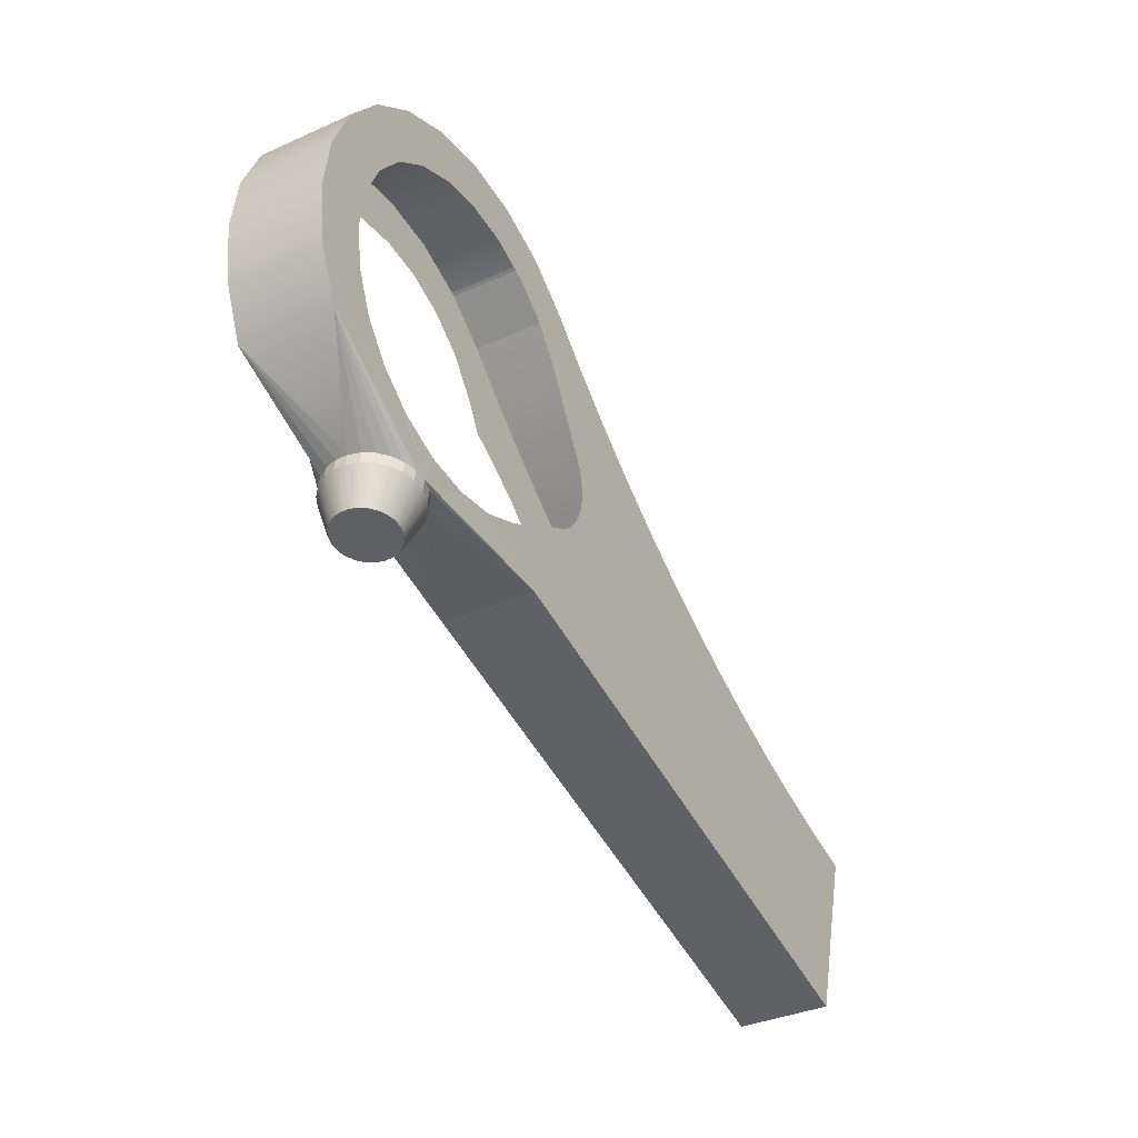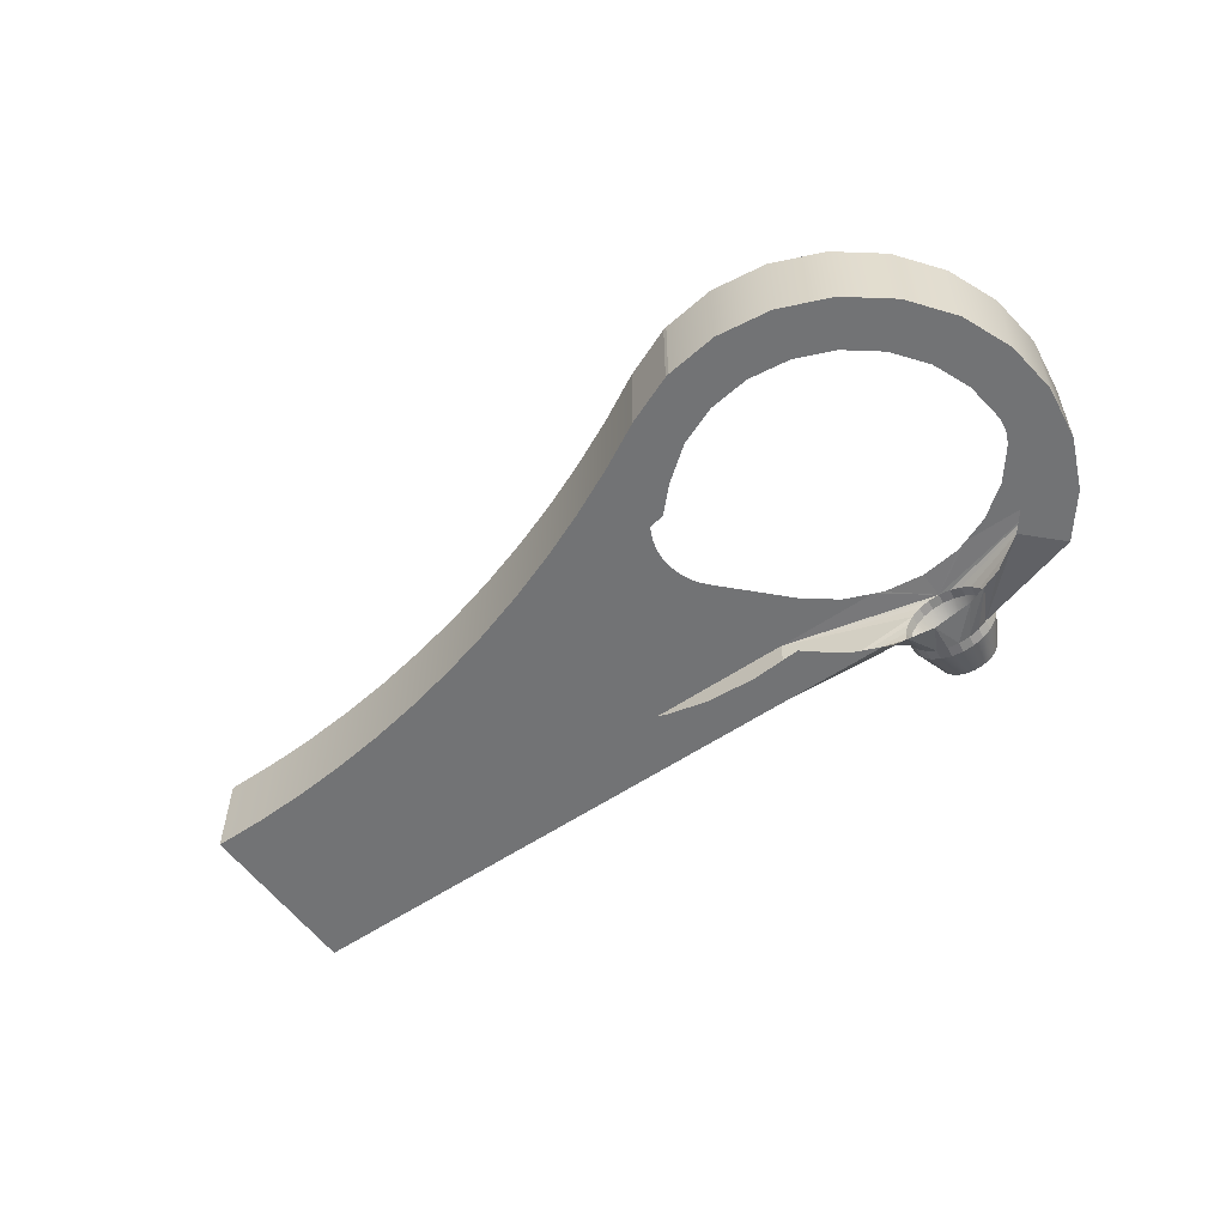
<metadata>
{"format":"obj","ext":"obj","renderer":"f3d","projection":"perspective","resolution":1024,"background":"white","views":[{"elev":-35.7,"azim":120.4,"up":"+Z"},{"elev":-55.8,"azim":19.6,"up":"+Y"}]}
</metadata>
<code>
o #ID23
v 0.4748 0.03168 0.3903
v 0.4427 -0.02138 0.3941
v 0.4748 -0.02138 0.3903
v 0.4427 0.03168 0.3941
v 0.5307 -0.02138 0.3589
v 0.5383 -0.02138 0.2715
v 0.5507 -0.02138 0.3335
v 0.5348 -0.02138 0.2958
v 0.5251 -0.02138 0.3183
v 0.5048 -0.02138 0.3783
v 0.5099 -0.02138 0.3376
v 0.4902 -0.02138 0.3524
v 0.4748 -0.02138 0.3903
v 0.4674 -0.02138 0.3615
v 0.4427 -0.02138 0.3941
v 0.4431 -0.02138 0.3644
v 0.4188 -0.02138 0.3609
v 0.4107 -0.02138 0.3895
v 0.3962 -0.02138 0.3512
v 0.382 -0.02138 0.3772
v 0.3769 -0.02138 0.336
v 0.3802 -0.02138 0.3761
v 0.3556 -0.02138 0.3568
v 0.3618 -0.02138 0.3158
v 0.3521 -0.02138 0.2981
v 0.3441 -0.02138 0.2941
v 0.333 -0.02138 0.3349
v 0.3172 -0.02138 0.2761
v 0.3094 -0.02138 0.3141
v 0.2949 -0.02138 0.2563
v 0.285 -0.02138 0.2943
v 0.2788 -0.02138 0.2361
v 0.2596 -0.02138 0.2757
v 0.2699 -0.02138 0.2168
v 0.4332 -0.02138 0.1777
v 0.3787 -0.02138 0.1596
v 0.4393 -0.02138 0.177
v 0.421 -0.02138 0.1792
v 0.3975 -0.02138 0.1886
v 0.3943 -0.02138 0.1904
v 0.3658 -0.02138 0.1801
v 0.06115 -0.02138 0.06861
v 0.3367 -0.02138 0.1739
v 0.3108 -0.02138 0.1728
v 0.2901 -0.02138 0.1771
v 0.2758 -0.02138 0.1863
v 0.2689 -0.02138 0.1998
v 0.2335 -0.02138 0.2582
v 0.2066 -0.02138 0.2419
v 0.179 -0.02138 0.2268
v 0.1508 -0.02138 0.2129
v 0.1219 -0.02138 0.2004
v 0.09259 -0.02138 0.1891
v 0.06276 -0.02138 0.1791
v 0.03251 -0.02138 0.1705
v 0.5634 -0.02138 0.3038
v 0.5642 -0.02138 0.2398
v 0.568 -0.02138 0.2718
v 0.5522 -0.02138 0.2097
v 0.5354 -0.02138 0.2471
v 0.5262 -0.02138 0.2243
v 0.5048 -0.02138 0.3783
v 0.5048 0.03168 0.3783
v 0.5642 0.03168 0.2398
v 0.5634 0.03168 0.3038
v 0.568 0.03168 0.2718
v 0.5522 0.03168 0.2097
v 0.5507 0.03168 0.3335
v 0.5354 0.03168 0.2471
v 0.5262 0.03168 0.2243
v 0.5115 0.03168 0.2046
v 0.4982 0.03168 0.1942
v 0.5383 0.03168 0.2715
v 0.3787 0.03168 0.1596
v 0.421 0.03168 0.1792
v 0.4389 0.03168 0.177
v 0.3975 0.03168 0.1886
v 0.3531 0.03168 0.2141
v 0.06115 0.03168 0.06861
v 0.3483 0.03168 0.2173
v 0.3443 0.03168 0.2208
v 0.3407 0.03168 0.2248
v 0.3376 0.03168 0.2293
v 0.3352 0.03168 0.2341
v 0.3334 0.03168 0.2392
v 0.3323 0.03168 0.2445
v 0.3319 0.03168 0.2498
v 0.3321 0.03168 0.2552
v 0.333 0.03168 0.3349
v 0.3094 0.03168 0.3141
v 0.285 0.03168 0.2943
v 0.2596 0.03168 0.2757
v 0.2335 0.03168 0.2582
v 0.2066 0.03168 0.2419
v 0.179 0.03168 0.2268
v 0.1508 0.03168 0.2129
v 0.1219 0.03168 0.2004
v 0.09259 0.03168 0.1891
v 0.06276 0.03168 0.1791
v 0.03251 0.03168 0.1705
v 0.5307 0.03168 0.3589
v 0.5348 0.03168 0.2958
v 0.5251 0.03168 0.3183
v 0.5048 0.03168 0.3783
v 0.5099 0.03168 0.3376
v 0.4902 0.03168 0.3524
v 0.4748 0.03168 0.3903
v 0.4674 0.03168 0.3615
v 0.4427 0.03168 0.3941
v 0.4431 0.03168 0.3644
v 0.4188 0.03168 0.3609
v 0.4107 0.03168 0.3895
v 0.3962 0.03168 0.3512
v 0.382 0.03168 0.3772
v 0.3769 0.03168 0.336
v 0.3802 0.03168 0.3761
v 0.3556 0.03168 0.3568
v 0.3618 0.03168 0.3158
v 0.3372 0.03168 0.2709
v 0.3347 0.03168 0.2657
v 0.3331 0.03168 0.2605
v 0.4107 -0.02138 0.3895
v 0.4107 0.03168 0.3895
v 0.4968 -0.0118 0.1681
v 0.5522 -0.02138 0.2097
v 0.5262 -0.02138 0.2243
v 0.5522 0.03168 0.2097
v 0.5642 -0.02138 0.2398
v 0.5522 -0.02138 0.2097
v 0.5642 0.03168 0.2398
v 0.568 -0.02138 0.2718
v 0.568 0.03168 0.2718
v 0.5634 -0.02138 0.3038
v 0.5634 0.03168 0.3038
v 0.5507 0.03168 0.3335
v 0.5507 -0.02138 0.3335
v 0.5307 -0.02138 0.3589
v 0.5307 0.03168 0.3589
v 0.382 0.03168 0.3772
v 0.382 -0.02138 0.3772
v 0.382 0.03168 0.3772
v 0.3802 -0.02138 0.3761
v 0.382 -0.02138 0.3772
v 0.3802 0.03168 0.3761
v 0.3802 0.03168 0.3761
v 0.3556 -0.02138 0.3568
v 0.3802 -0.02138 0.3761
v 0.3556 0.03168 0.3568
v 0.3556 -0.02138 0.3568
v 0.333 0.03168 0.3349
v 0.333 -0.02138 0.3349
v 0.3556 0.03168 0.3568
v 0.3094 0.03168 0.3141
v 0.3094 -0.02138 0.3141
v 0.285 -0.02138 0.2943
v 0.285 0.03168 0.2943
v 0.2596 -0.02138 0.2757
v 0.2596 0.03168 0.2757
v 0.2335 -0.02138 0.2582
v 0.2335 0.03168 0.2582
v 0.2066 -0.02138 0.2419
v 0.2066 0.03168 0.2419
v 0.179 -0.02138 0.2268
v 0.179 0.03168 0.2268
v 0.1508 -0.02138 0.2129
v 0.1508 0.03168 0.2129
v 0.1219 -0.02138 0.2004
v 0.1219 0.03168 0.2004
v 0.09259 0.03168 0.1891
v 0.09259 -0.02138 0.1891
v 0.06276 -0.02138 0.1791
v 0.06276 0.03168 0.1791
v 0.03251 0.03168 0.1705
v 0.03251 -0.02138 0.1705
v 0.06115 -0.02138 0.06861
v 0.0567 -0.01066 0.08444
v 0.06115 0.03168 0.06861
v 0.03251 -0.02138 0.1705
v 0.03665 -0.01066 0.1558
v 0.03665 -7.8e-05 0.1558
v 0.0567 -7.8e-05 0.08444
v 0.03251 0.03168 0.1705
v 0.06115 -0.02138 0.06861
v 0.3787 0.03168 0.1596
v 0.3787 -0.02138 0.1596
v 0.06115 0.03168 0.06861
v 0.4512 0.002221 0.1603
v 0.4393 -0.02138 0.177
v 0.3787 -0.02138 0.1596
v 0.3787 0.03168 0.1596
v 0.4389 0.03168 0.177
v 0.4743 0.0308 0.1643
v 0.4743 0.0308 0.1643
v 0.4982 0.03168 0.1942
v 0.5522 0.03168 0.2097
v 0.4968 -0.0118 0.1681
v 0.5262 -0.02138 0.2243
v 0.5115 -0.02138 0.2046
v 0.5003 -0.006001 0.1687
v 0.5522 -0.02138 0.2097
v 0.4968 -0.0118 0.1681
v 0.5025 0.007351 0.1691
v 0.3787 0.03168 0.1596
v 0.4569 0.02137 0.1613
v 0.3787 -0.02138 0.1596
v 0.4514 0.009042 0.1603
v 0.4512 0.002221 0.1603
v 0.3787 -0.02138 0.1596
v 0.4512 0.002221 0.1603
v 0.4454 -0.02138 0.1763
v 0.4393 -0.02138 0.177
v 0.4389 0.03168 0.177
v 0.4454 0.03168 0.1763
v 0.4743 0.0308 0.1643
v 0.3787 0.03168 0.1596
v 0.4743 0.0308 0.1643
v 0.4678 0.02925 0.1631
v 0.4743 0.0308 0.1643
v 0.4922 0.03168 0.1894
v 0.4982 0.03168 0.1942
v 0.4743 0.0308 0.1643
v 0.5522 0.03168 0.2097
v 0.4811 0.03058 0.1654
v 0.4968 -0.0118 0.1681
v 0.5115 -0.02138 0.2046
v 0.5019 -0.02138 0.197
v 0.5023 0.00053 0.169
v 0.5522 -0.02138 0.2097
v 0.5003 -0.006001 0.1687
v 0.5014 -0.006001 0.1624
v 0.4968 -0.0118 0.1681
v 0.4979 -0.0118 0.1618
v 0.5003 -0.006001 0.1687
v 0.5522 0.03168 0.2097
v 0.5025 0.007351 0.1691
v 0.501 0.014 0.1688
v 0.5025 0.007351 0.1691
v 0.5522 -0.02138 0.2097
v 0.5023 0.00053 0.169
v 0.3787 0.03168 0.1596
v 0.4619 0.02603 0.1621
v 0.4569 0.02137 0.1613
v 0.4569 0.02137 0.1613
v 0.4534 0.01557 0.1607
v 0.3787 -0.02138 0.1596
v 0.4534 0.01557 0.1607
v 0.4514 0.009042 0.1603
v 0.3787 -0.02138 0.1596
v 0.4512 0.002221 0.1603
v 0.4525 0.009042 0.154
v 0.4523 0.002221 0.154
v 0.4514 0.009042 0.1603
v 0.4454 -0.02138 0.1763
v 0.4512 0.002221 0.1603
v 0.4528 -0.004425 0.1606
v 0.4454 0.03168 0.1763
v 0.4697 0.03168 0.1798
v 0.4743 0.0308 0.1643
v 0.4634 0.03168 0.1789
v 0.4689 0.02925 0.1568
v 0.4743 0.0308 0.1643
v 0.4754 0.0308 0.158
v 0.4678 0.02925 0.1631
v 0.3787 0.03168 0.1596
v 0.4678 0.02925 0.1631
v 0.4619 0.02603 0.1621
v 0.4743 0.0308 0.1643
v 0.4839 0.03168 0.1859
v 0.4922 0.03168 0.1894
v 0.4755 0.03168 0.1823
v 0.4697 0.03168 0.1798
v 0.4811 0.03058 0.1654
v 0.5522 0.03168 0.2097
v 0.4875 0.0286 0.1665
v 0.4754 0.0308 0.158
v 0.4811 0.03058 0.1654
v 0.4821 0.03058 0.1591
v 0.4743 0.0308 0.1643
v 0.5019 -0.02138 0.197
v 0.4919 -0.01646 0.1673
v 0.4968 -0.0118 0.1681
v 0.5034 0.00053 0.1627
v 0.5003 -0.006001 0.1687
v 0.5014 -0.006001 0.1624
v 0.5023 0.00053 0.169
v 0.4973 -0.002499 0.1405
v 0.4979 -0.0118 0.1618
v 0.4949 -0.006418 0.1401
v 0.5014 -0.006001 0.1624
v 0.4968 -0.0118 0.1681
v 0.493 -0.01646 0.161
v 0.4979 -0.0118 0.1618
v 0.4919 -0.01646 0.1673
v 0.5522 0.03168 0.2097
v 0.501 0.014 0.1688
v 0.4978 0.02002 0.1683
v 0.501 0.014 0.1688
v 0.5036 0.007351 0.1628
v 0.5021 0.014 0.1625
v 0.5025 0.007351 0.1691
v 0.5036 0.007351 0.1628
v 0.5023 0.00053 0.169
v 0.5034 0.00053 0.1627
v 0.5025 0.007351 0.1691
v 0.458 0.02137 0.155
v 0.4619 0.02603 0.1621
v 0.4629 0.02603 0.1558
v 0.4569 0.02137 0.1613
v 0.4534 0.01557 0.1607
v 0.458 0.02137 0.155
v 0.4545 0.01557 0.1544
v 0.4569 0.02137 0.1613
v 0.4514 0.009042 0.1603
v 0.4545 0.01557 0.1544
v 0.4525 0.009042 0.154
v 0.4534 0.01557 0.1607
v 0.4523 0.002221 0.154
v 0.4642 0.007674 0.135
v 0.464 0.003046 0.135
v 0.4525 0.009042 0.154
v 0.4538 -0.004425 0.1543
v 0.4512 0.002221 0.1603
v 0.4523 0.002221 0.154
v 0.4528 -0.004425 0.1606
v 0.4454 -0.02138 0.1763
v 0.4528 -0.004425 0.1606
v 0.4536 -0.02138 0.1775
v 0.4753 0.02136 0.1369
v 0.4754 0.0308 0.158
v 0.4797 0.0224 0.1376
v 0.4689 0.02925 0.1568
v 0.4629 0.02603 0.1558
v 0.4678 0.02925 0.1631
v 0.4689 0.02925 0.1568
v 0.4619 0.02603 0.1621
v 0.5522 0.03168 0.2097
v 0.4932 0.025 0.1675
v 0.4875 0.0286 0.1665
v 0.4821 0.03058 0.1591
v 0.4875 0.0286 0.1665
v 0.4886 0.0286 0.1602
v 0.4811 0.03058 0.1654
v 0.4821 0.03058 0.1591
v 0.4843 0.02224 0.1384
v 0.4859 -0.01968 0.1662
v 0.4919 -0.01646 0.1673
v 0.5019 -0.02138 0.197
v 0.4986 0.001912 0.1407
v 0.5034 0.00053 0.1627
v 0.493 -0.01646 0.161
v 0.4916 -0.009576 0.1396
v 0.4786 -0.01268 0.1374
v 0.4876 -0.01176 0.1389
v 0.4832 -0.01282 0.1382
v 0.4742 -0.01135 0.1367
v 0.4916 -0.009576 0.1396
v 0.4704 -0.008914 0.1361
v 0.4949 -0.006418 0.1401
v 0.4672 -0.005542 0.1355
v 0.4973 -0.002499 0.1405
v 0.4651 -0.001463 0.1352
v 0.4986 0.001912 0.1407
v 0.464 0.003046 0.135
v 0.4988 0.006518 0.1407
v 0.4642 0.007674 0.135
v 0.4978 0.01101 0.1406
v 0.4655 0.0121 0.1353
v 0.4956 0.01507 0.1402
v 0.4679 0.01603 0.1357
v 0.4925 0.01844 0.1397
v 0.4713 0.01919 0.1362
v 0.4886 0.02089 0.1391
v 0.4753 0.02136 0.1369
v 0.4843 0.02224 0.1384
v 0.4797 0.0224 0.1376
v 0.4919 -0.01646 0.1673
v 0.487 -0.01968 0.1599
v 0.493 -0.01646 0.161
v 0.4859 -0.01968 0.1662
v 0.5522 0.03168 0.2097
v 0.4978 0.02002 0.1683
v 0.4932 0.025 0.1675
v 0.4978 0.02002 0.1683
v 0.5021 0.014 0.1625
v 0.4989 0.02002 0.162
v 0.501 0.014 0.1688
v 0.5021 0.014 0.1625
v 0.4988 0.006518 0.1407
v 0.4978 0.01101 0.1406
v 0.5036 0.007351 0.1628
v 0.4679 0.01603 0.1357
v 0.4629 0.02603 0.1558
v 0.4713 0.01919 0.1362
v 0.458 0.02137 0.155
v 0.4545 0.01557 0.1544
v 0.4655 0.0121 0.1353
v 0.4651 -0.001463 0.1352
v 0.4538 -0.004425 0.1543
v 0.457 -0.01044 0.1548
v 0.4528 -0.004425 0.1606
v 0.4538 -0.004425 0.1543
v 0.4559 -0.01044 0.1611
v 0.4536 -0.02138 0.1775
v 0.4528 -0.004425 0.1606
v 0.4559 -0.01044 0.1611
v 0.4886 0.0286 0.1602
v 0.4932 0.025 0.1675
v 0.4943 0.025 0.1612
v 0.4875 0.0286 0.1665
v 0.4886 0.0286 0.1602
v 0.4886 0.02089 0.1391
v 0.4859 -0.01968 0.1662
v 0.5019 -0.02138 0.197
v 0.4922 -0.02138 0.1894
v 0.4876 -0.01176 0.1389
v 0.487 -0.01968 0.1599
v 0.4737 -0.02101 0.1577
v 0.4742 -0.01135 0.1367
v 0.4786 -0.01268 0.1374
v 0.4673 -0.01903 0.1566
v 0.4704 -0.008914 0.1361
v 0.4616 -0.01542 0.1556
v 0.4672 -0.005542 0.1355
v 0.457 -0.01044 0.1548
v 0.4925 0.01844 0.1397
v 0.4943 0.025 0.1612
v 0.4956 0.01507 0.1402
v 0.4989 0.02002 0.162
v 0.4832 -0.01282 0.1382
v 0.4805 -0.02123 0.1588
v 0.4859 -0.01968 0.1662
v 0.4805 -0.02123 0.1588
v 0.487 -0.01968 0.1599
v 0.4794 -0.02123 0.1651
v 0.4932 0.025 0.1675
v 0.4989 0.02002 0.162
v 0.4943 0.025 0.1612
v 0.4978 0.02002 0.1683
v 0.4616 -0.01542 0.1556
v 0.4559 -0.01044 0.1611
v 0.457 -0.01044 0.1548
v 0.4605 -0.01542 0.1619
v 0.4536 -0.02138 0.1775
v 0.4559 -0.01044 0.1611
v 0.4605 -0.01542 0.1619
v 0.4794 -0.02123 0.1651
v 0.4859 -0.01968 0.1662
v 0.4922 -0.02138 0.1894
v 0.4727 -0.02101 0.164
v 0.4673 -0.01903 0.1566
v 0.4737 -0.02101 0.1577
v 0.4662 -0.01903 0.1629
v 0.4662 -0.01903 0.1629
v 0.4616 -0.01542 0.1556
v 0.4673 -0.01903 0.1566
v 0.4605 -0.01542 0.1619
v 0.4794 -0.02123 0.1651
v 0.4737 -0.02101 0.1577
v 0.4805 -0.02123 0.1588
v 0.4727 -0.02101 0.164
v 0.4536 -0.02138 0.1775
v 0.4605 -0.01542 0.1619
v 0.4662 -0.01903 0.1629
v 0.481 -0.02138 0.1846
v 0.4794 -0.02123 0.1651
v 0.4922 -0.02138 0.1894
v 0.4697 -0.02138 0.1798
v 0.4662 -0.01903 0.1629
v 0.4727 -0.02101 0.164
v 0.4697 -0.02138 0.1798
v 0.4697 -0.02138 0.1798
v 0.4727 -0.02101 0.164
v 0.4794 -0.02123 0.1651
v 0.4618 -0.02138 0.1786
v 0.4662 -0.01903 0.1629
v 0.4697 -0.02138 0.1798
v 0.4536 -0.02138 0.1775
f 1 2 3
f 2 1 4
f 5 6 7
f 6 5 8
f 8 5 9
f 9 5 10
f 9 10 11
f 11 10 12
f 12 10 13
f 12 13 14
f 14 13 15
f 14 15 16
f 16 15 17
f 17 15 18
f 17 18 19
f 19 18 20
f 19 20 21
f 21 20 22
f 21 22 23
f 21 23 24
f 24 23 25
f 25 23 26
f 26 23 27
f 26 27 28
f 28 27 29
f 28 29 30
f 30 29 31
f 30 31 32
f 32 31 33
f 32 33 34
f 35 36 37
f 36 35 38
f 36 38 39
f 36 39 40
f 36 40 41
f 36 41 42
f 42 41 43
f 42 43 44
f 42 44 45
f 42 45 46
f 42 46 47
f 42 47 34
f 42 34 33
f 42 33 48
f 42 48 49
f 42 49 50
f 42 50 51
f 42 51 52
f 42 52 53
f 42 53 54
f 42 54 55
f 56 57 58
f 57 56 59
f 59 56 7
f 59 7 60
f 59 60 61
f 60 7 6
f 62 1 3
f 1 62 63
f 64 65 66
f 65 64 67
f 65 67 68
f 68 67 69
f 69 67 70
f 70 67 71
f 71 67 72
f 68 69 73
f 74 75 76
f 75 74 77
f 77 74 78
f 78 74 79
f 78 79 80
f 80 79 81
f 81 79 82
f 82 79 83
f 83 79 84
f 84 79 85
f 85 79 86
f 86 79 87
f 87 79 88
f 88 79 89
f 89 79 90
f 90 79 91
f 91 79 92
f 92 79 93
f 93 79 94
f 94 79 95
f 95 79 96
f 96 79 97
f 97 79 98
f 98 79 99
f 99 79 100
f 73 101 68
f 101 73 102
f 101 102 103
f 101 103 104
f 104 103 105
f 104 105 106
f 104 106 107
f 107 106 108
f 107 108 109
f 109 108 110
f 109 110 111
f 109 111 112
f 112 111 113
f 112 113 114
f 114 113 115
f 114 115 116
f 116 115 117
f 117 115 118
f 117 118 119
f 117 119 89
f 89 119 120
f 89 120 121
f 89 121 88
f 4 122 2
f 122 4 123
f 124 125 126
f 127 128 129
f 128 127 130
f 130 131 128
f 131 130 132
f 132 133 131
f 133 132 134
f 135 133 134
f 133 135 136
f 135 137 136
f 137 135 138
f 137 63 62
f 63 137 138
f 122 139 140
f 139 122 123
f 141 142 143
f 142 141 144
f 145 146 147
f 146 145 148
f 149 150 151
f 150 149 152
f 151 153 154
f 153 151 150
f 153 155 154
f 155 153 156
f 156 157 155
f 157 156 158
f 158 159 157
f 159 158 160
f 160 161 159
f 161 160 162
f 162 163 161
f 163 162 164
f 164 165 163
f 165 164 166
f 166 167 165
f 167 166 168
f 167 169 170
f 169 167 168
f 169 171 170
f 171 169 172
f 171 173 174
f 173 171 172
f 175 176 177
f 176 175 178
f 176 178 179
f 179 178 180
f 177 181 182
f 181 177 176
f 182 181 180
f 182 180 178
f 183 184 185
f 184 183 186
f 187 188 189
f 190 191 192
f 193 194 195
f 196 197 198
f 199 200 201
f 127 129 202
f 203 204 205
f 206 207 208
f 209 210 211
f 212 213 214
f 215 216 217
f 218 219 220
f 221 222 223
f 224 225 226
f 227 228 229
f 230 231 232
f 231 230 233
f 234 235 236
f 237 238 239
f 240 241 242
f 243 244 245
f 246 247 248
f 249 250 251
f 250 249 252
f 253 254 255
f 256 257 258
f 257 256 259
f 260 261 262
f 261 260 263
f 264 265 266
f 267 268 269
f 268 267 270
f 270 267 271
f 272 273 274
f 275 276 277
f 276 275 278
f 279 280 281
f 282 283 284
f 283 282 285
f 286 287 288
f 287 286 289
f 290 291 292
f 291 290 293
f 294 295 296
f 297 298 299
f 298 297 300
f 301 302 303
f 302 301 304
f 305 306 307
f 306 305 308
f 309 310 311
f 310 309 312
f 313 314 315
f 314 313 316
f 317 318 319
f 318 317 320
f 321 322 323
f 322 321 324
f 325 326 327
f 328 329 330
f 329 328 331
f 332 333 334
f 333 332 335
f 336 337 338
f 339 340 341
f 340 339 342
f 330 343 344
f 343 330 329
f 345 346 347
f 348 289 286
f 289 348 349
f 288 350 351
f 350 288 287
f 352 353 354
f 353 352 355
f 353 355 356
f 356 355 357
f 356 357 358
f 358 357 359
f 358 359 360
f 360 359 361
f 360 361 362
f 362 361 363
f 362 363 364
f 364 363 365
f 364 365 366
f 366 365 367
f 366 367 368
f 368 367 369
f 368 369 370
f 370 369 371
f 370 371 372
f 372 371 373
f 372 373 374
f 374 373 375
f 376 377 378
f 377 376 379
f 380 381 382
f 383 384 385
f 384 383 386
f 387 388 389
f 388 387 390
f 388 349 348
f 349 388 390
f 391 392 393
f 392 391 394
f 395 391 396
f 391 395 394
f 320 396 318
f 396 320 395
f 397 317 319
f 317 397 398
f 399 400 401
f 400 399 402
f 403 404 405
f 393 331 328
f 331 393 392
f 406 407 408
f 407 406 409
f 344 410 411
f 410 344 343
f 412 413 414
f 350 415 351
f 415 350 416
f 417 418 419
f 418 417 420
f 420 421 418
f 421 420 422
f 422 423 421
f 423 422 424
f 423 398 397
f 398 423 424
f 425 410 426
f 410 425 411
f 426 427 425
f 427 426 428
f 428 389 427
f 389 428 387
f 416 429 415
f 429 416 430
f 430 419 429
f 419 430 417
f 431 432 433
f 432 431 434
f 435 436 437
f 436 435 438
f 439 440 441
f 440 439 442
f 443 444 445
f 446 447 448
f 449 450 451
f 450 449 452
f 453 454 455
f 454 453 456
f 457 458 459
f 458 457 460
f 461 462 463
f 464 465 466
f 465 464 467
f 468 469 470
f 471 472 473
f 474 475 476
f 475 474 477

</code>
